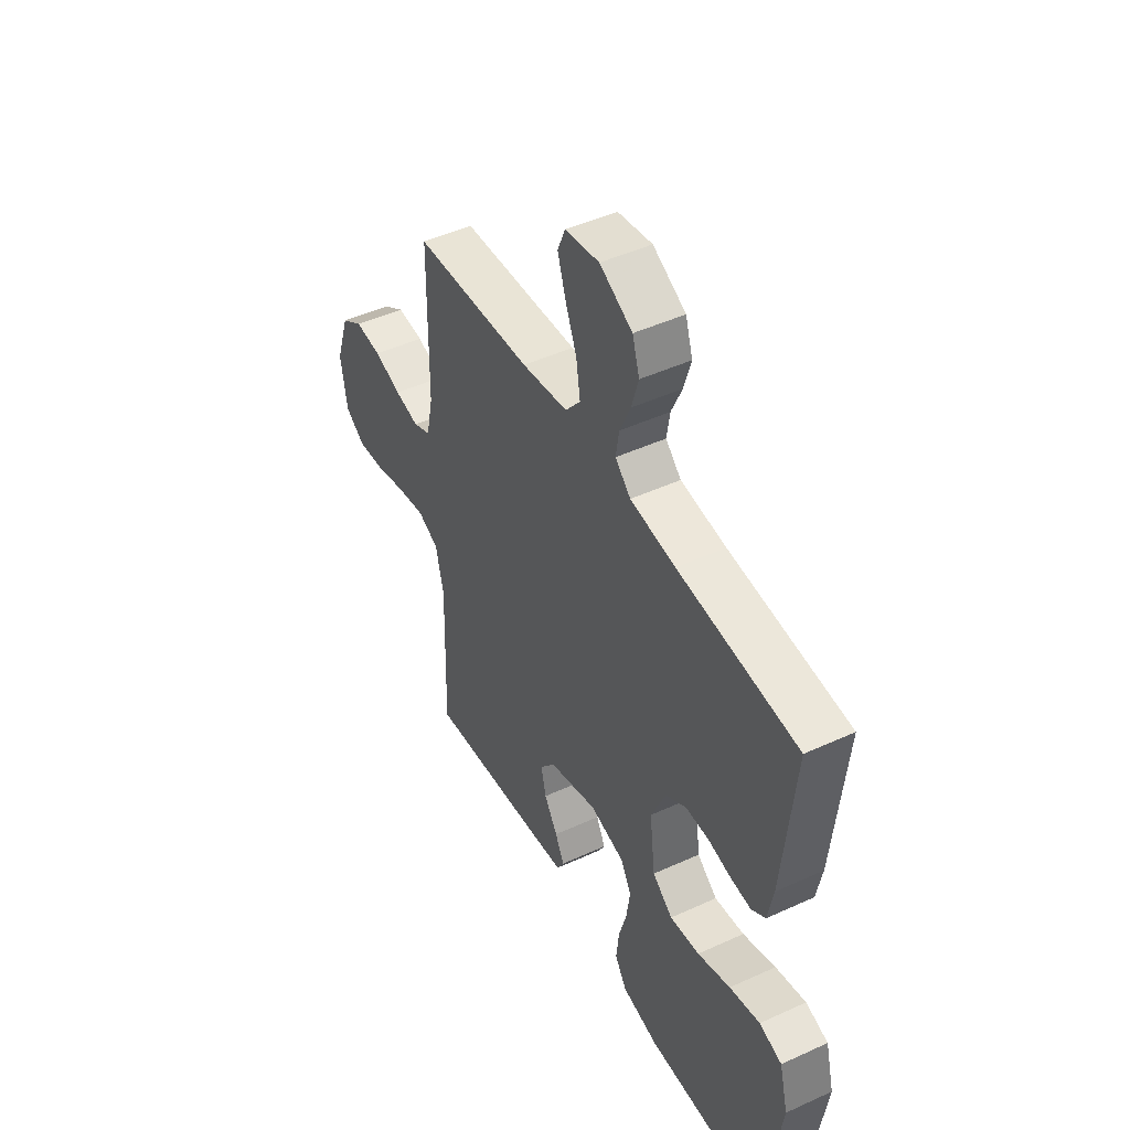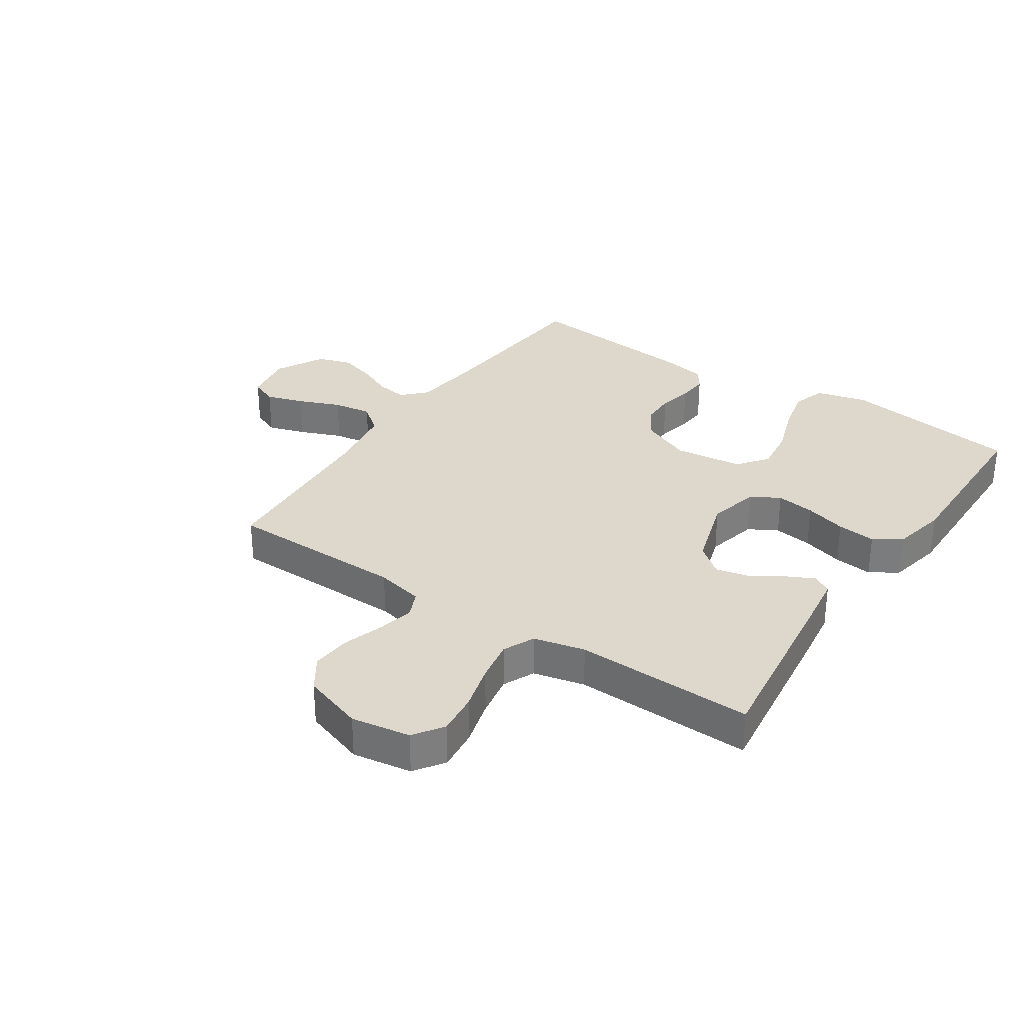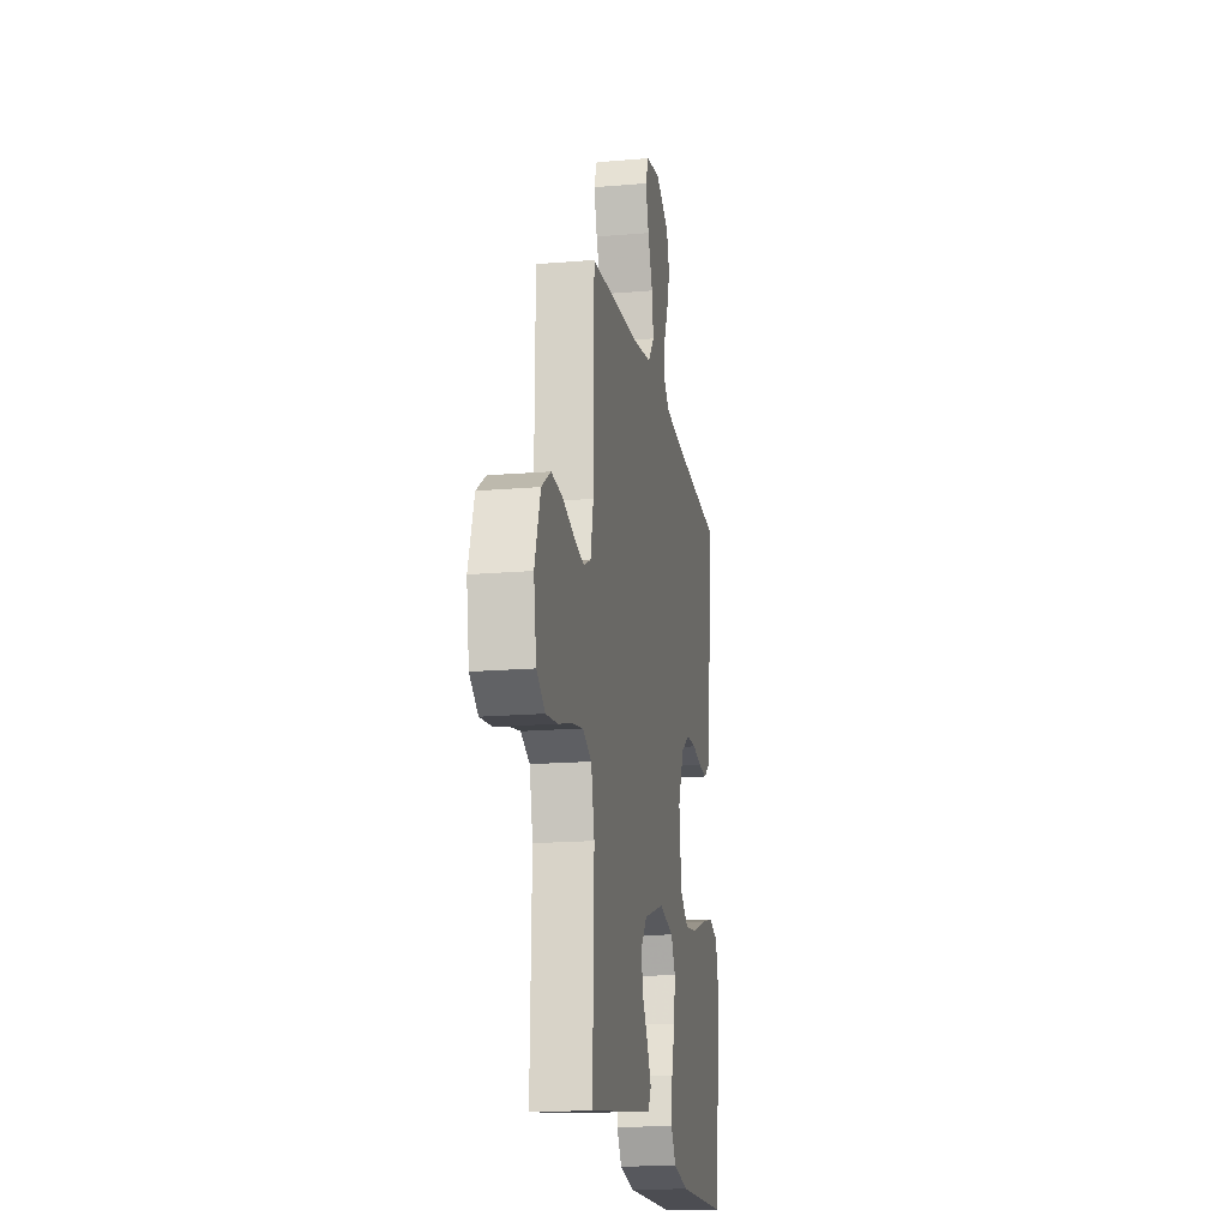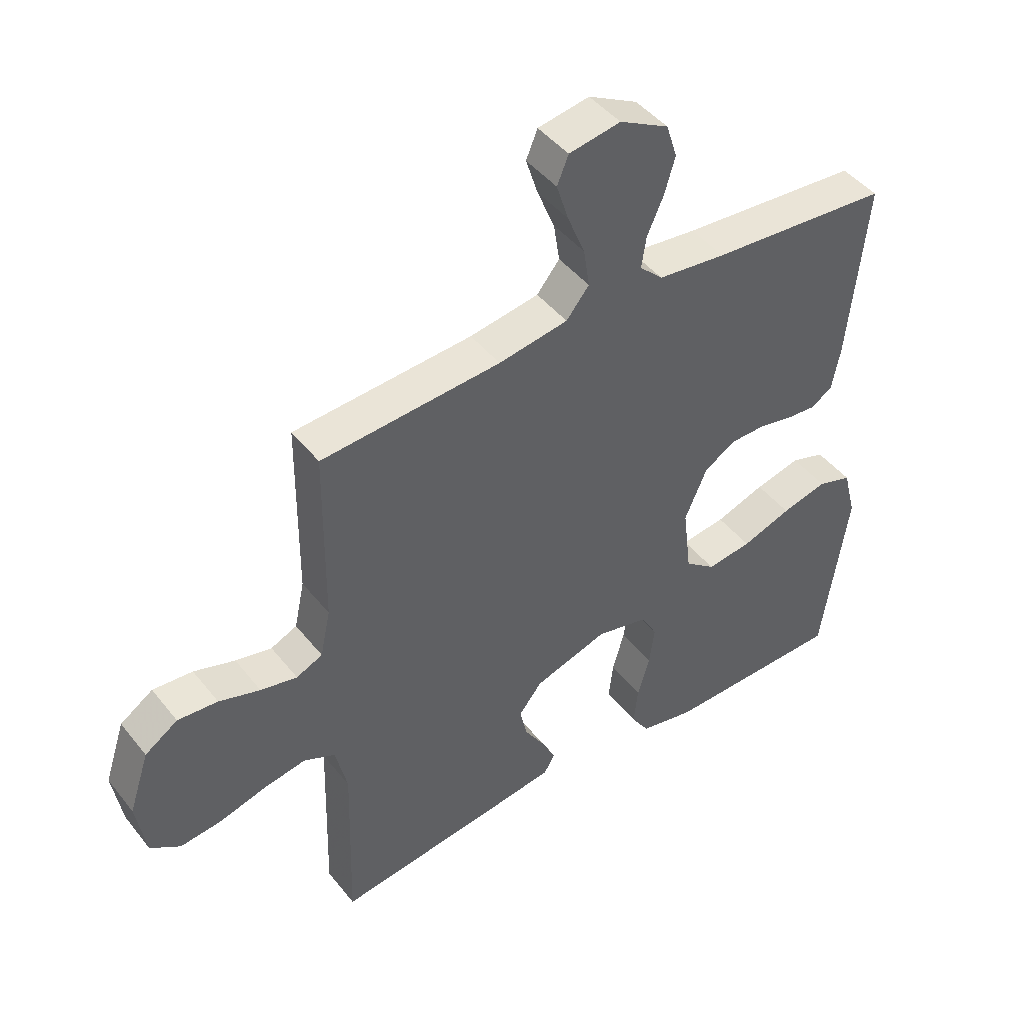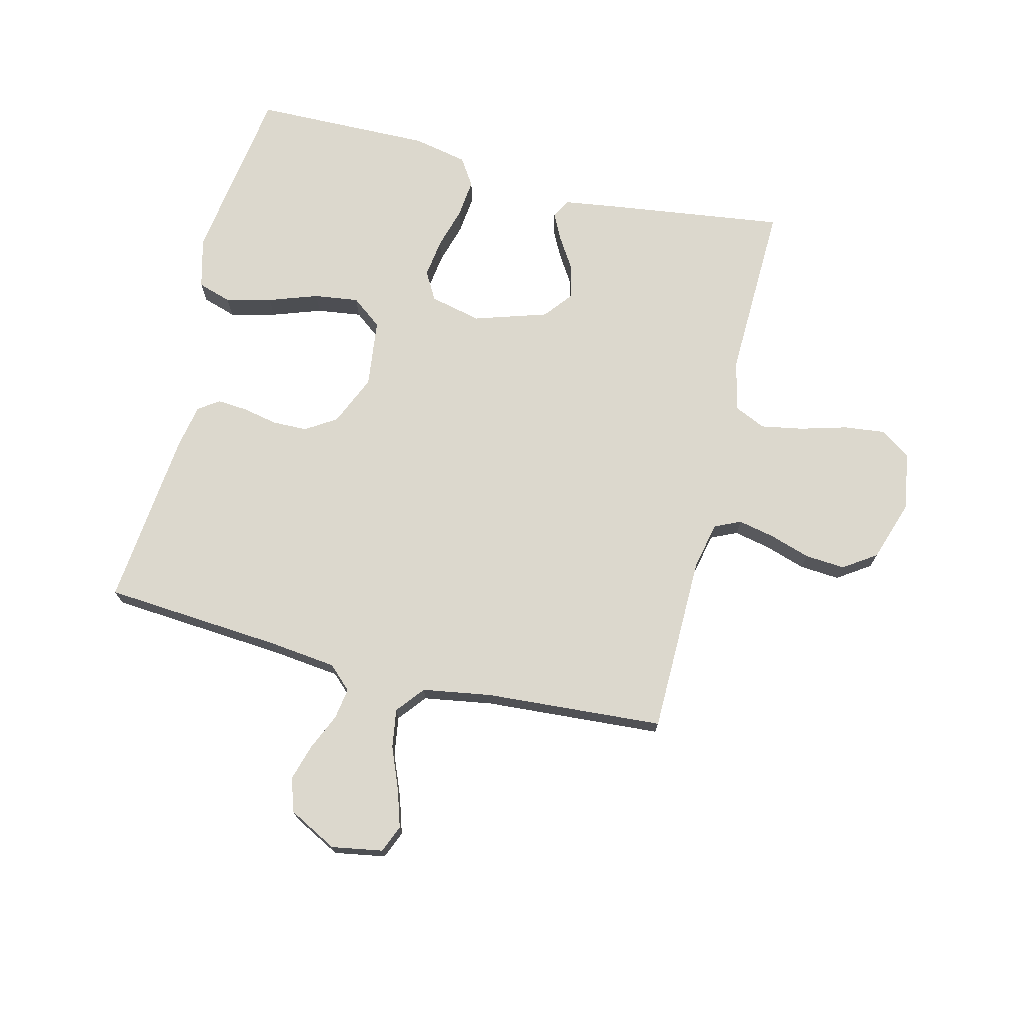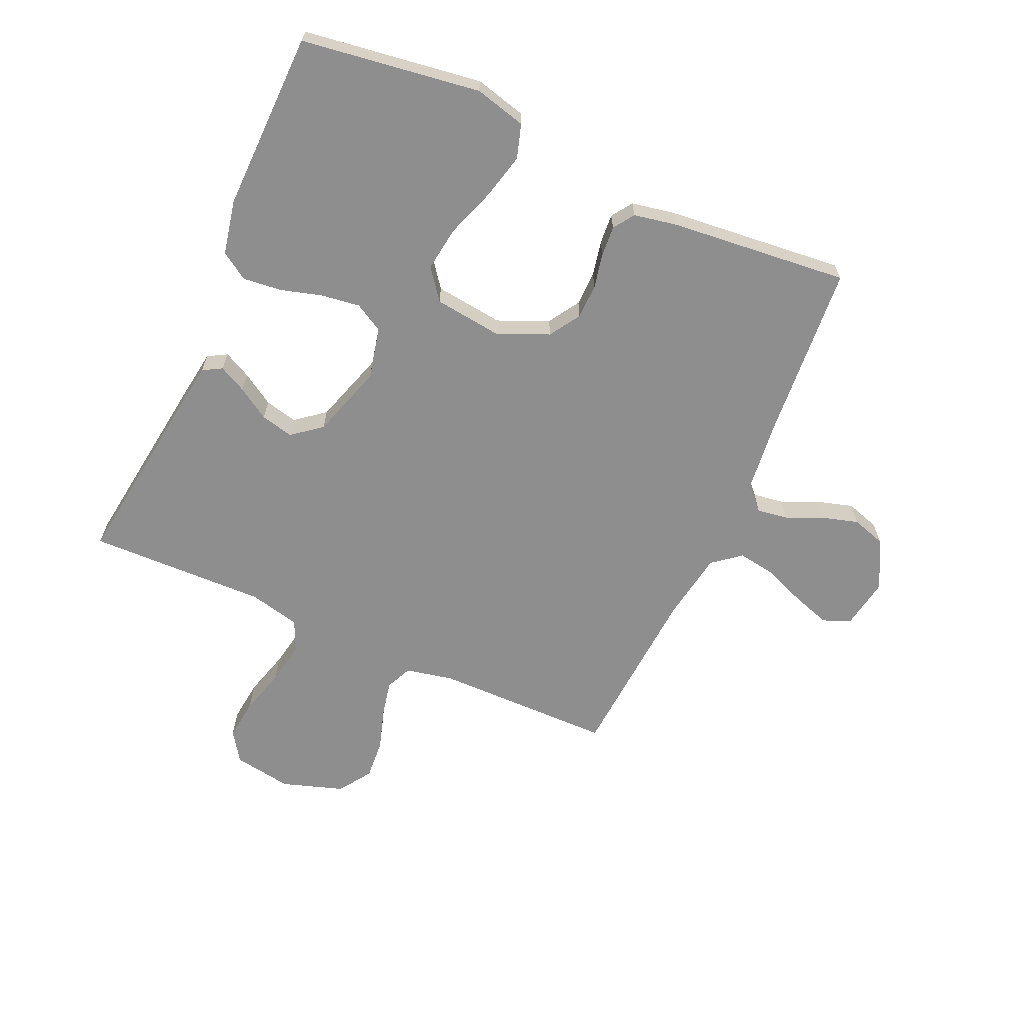
<metadata>
{"format":"obj","ext":"obj","renderer":"f3d","projection":"perspective","resolution":1024,"background":"white","views":[{"elev":47.2,"azim":-117.4,"up":"+Z"},{"elev":31.3,"azim":124.0,"up":"+Y"},{"elev":-17.4,"azim":99.6,"up":"+Z"},{"elev":45.1,"azim":144.2,"up":"+Z"},{"elev":72.4,"azim":13.9,"up":"+Y"},{"elev":-65.0,"azim":-114.1,"up":"+Y"}]}
</metadata>
<code>
v 0.5 0.07 0.5
v 0.503 0.07 0.2
v 0.52 0.07 0.12
v 0.564 0.07 0.1
v 0.625 0.07 0.113
v 0.694 0.07 0.135
v 0.761 0.07 0.14
v 0.816 0.07 0.103
v 0.85 0.07 0
v 0.834 0.07 -0.099
v 0.784 0.07 -0.133
v 0.714 0.07 -0.125
v 0.636 0.07 -0.103
v 0.565 0.07 -0.09
v 0.512 0.07 -0.114
v 0.492 0.07 -0.2
v 0.5 0.07 -0.5
v 0.2 0.07 -0.46
v 0.11 0.07 -0.447
v 0.092 0.07 -0.415
v 0.115 0.07 -0.369
v 0.149 0.07 -0.315
v 0.162 0.07 -0.26
v 0.123 0.07 -0.211
v 0 0.07 -0.172
v -0.087 0.07 -0.192
v -0.114 0.07 -0.24
v -0.105 0.07 -0.305
v -0.085 0.07 -0.375
v -0.078 0.07 -0.44
v -0.108 0.07 -0.486
v -0.2 0.07 -0.505
v -0.5 0.07 -0.5
v -0.543 0.07 -0.2
v -0.521 0.07 -0.114
v -0.464 0.07 -0.096
v -0.387 0.07 -0.115
v -0.304 0.07 -0.144
v -0.229 0.07 -0.154
v -0.178 0.07 -0.115
v -0.164 0.07 0
v -0.201 0.07 0.085
v -0.253 0.07 0.118
v -0.312 0.07 0.119
v -0.37 0.07 0.107
v -0.421 0.07 0.103
v -0.456 0.07 0.127
v -0.47 0.07 0.2
v -0.5 0.07 0.5
v -0.2 0.07 0.523
v -0.086 0.07 0.536
v -0.047 0.07 0.573
v -0.055 0.07 0.625
v -0.082 0.07 0.686
v -0.1 0.07 0.747
v -0.082 0.07 0.804
v 0 0.07 0.847
v 0.086 0.07 0.832
v 0.105 0.07 0.786
v 0.085 0.07 0.723
v 0.056 0.07 0.652
v 0.046 0.07 0.587
v 0.084 0.07 0.54
v 0.2 0.07 0.521
v 0.5 0 0.5
v 0.503 0 0.2
v 0.52 0 0.12
v 0.564 0 0.1
v 0.625 0 0.113
v 0.694 0 0.135
v 0.761 0 0.14
v 0.816 0 0.103
v 0.85 0 0
v 0.834 0 -0.099
v 0.784 0 -0.133
v 0.714 0 -0.125
v 0.636 0 -0.103
v 0.565 0 -0.09
v 0.512 0 -0.114
v 0.492 0 -0.2
v 0.5 0 -0.5
v 0.2 0 -0.46
v 0.11 0 -0.447
v 0.092 0 -0.415
v 0.115 0 -0.369
v 0.149 0 -0.315
v 0.162 0 -0.26
v 0.123 0 -0.211
v 0 0 -0.172
v -0.087 0 -0.192
v -0.114 0 -0.24
v -0.105 0 -0.305
v -0.085 0 -0.375
v -0.078 0 -0.44
v -0.108 0 -0.486
v -0.2 0 -0.505
v -0.5 0 -0.5
v -0.543 0 -0.2
v -0.521 0 -0.114
v -0.464 0 -0.096
v -0.387 0 -0.115
v -0.304 0 -0.144
v -0.229 0 -0.154
v -0.178 0 -0.115
v -0.164 0 0
v -0.201 0 0.085
v -0.253 0 0.118
v -0.312 0 0.119
v -0.37 0 0.107
v -0.421 0 0.103
v -0.456 0 0.127
v -0.47 0 0.2
v -0.5 0 0.5
v -0.2 0 0.523
v -0.086 0 0.536
v -0.047 0 0.573
v -0.055 0 0.625
v -0.082 0 0.686
v -0.1 0 0.747
v -0.082 0 0.804
v 0 0 0.847
v 0.086 0 0.832
v 0.105 0 0.786
v 0.085 0 0.723
v 0.056 0 0.652
v 0.046 0 0.587
v 0.084 0 0.54
v 0.2 0 0.521
f 58 59 60 61
f 56 57 58 61
f 56 61 62
f 53 54 55 56
f 52 53 56 62
f 51 52 62 63
f 47 48 49 50
f 44 45 46 47
f 43 44 47 50
f 42 43 50 51
f 35 36 37 38
f 33 34 35 38
f 33 38 39
f 32 33 39 40
f 28 29 30 31
f 27 28 31 32
f 19 20 21 22
f 17 18 19 22
f 16 17 22 23
f 15 16 23 24
f 10 11 12 13
f 10 13 14
f 9 10 14
f 8 9 14
f 5 6 7 8
f 4 5 8 14
f 3 4 14 15
f 64 1 2
f 41 42 51 63
f 27 32 40 41
f 26 27 41 63
f 25 26 63 64
f 15 24 25 64
f 2 3 15 64
f 125 124 123 122
f 125 122 121 120
f 126 125 120
f 120 119 118 117
f 126 120 117 116
f 127 126 116 115
f 114 113 112 111
f 111 110 109 108
f 114 111 108 107
f 115 114 107 106
f 102 101 100 99
f 102 99 98 97
f 103 102 97
f 104 103 97 96
f 95 94 93 92
f 96 95 92 91
f 86 85 84 83
f 86 83 82 81
f 87 86 81 80
f 88 87 80 79
f 77 76 75 74
f 78 77 74
f 78 74 73
f 78 73 72
f 72 71 70 69
f 78 72 69 68
f 79 78 68 67
f 66 65 128
f 127 115 106 105
f 105 104 96 91
f 127 105 91 90
f 128 127 90 89
f 128 89 88 79
f 128 79 67 66
f 1 65 66 2
f 2 66 67 3
f 3 67 68 4
f 4 68 69 5
f 5 69 70 6
f 6 70 71 7
f 7 71 72 8
f 8 72 73 9
f 9 73 74 10
f 10 74 75 11
f 11 75 76 12
f 12 76 77 13
f 13 77 78 14
f 14 78 79 15
f 15 79 80 16
f 16 80 81 17
f 17 81 82 18
f 18 82 83 19
f 19 83 84 20
f 20 84 85 21
f 21 85 86 22
f 22 86 87 23
f 23 87 88 24
f 24 88 89 25
f 25 89 90 26
f 26 90 91 27
f 27 91 92 28
f 28 92 93 29
f 29 93 94 30
f 30 94 95 31
f 31 95 96 32
f 32 96 97 33
f 33 97 98 34
f 34 98 99 35
f 35 99 100 36
f 36 100 101 37
f 37 101 102 38
f 38 102 103 39
f 39 103 104 40
f 40 104 105 41
f 41 105 106 42
f 42 106 107 43
f 43 107 108 44
f 44 108 109 45
f 45 109 110 46
f 46 110 111 47
f 47 111 112 48
f 48 112 113 49
f 49 113 114 50
f 50 114 115 51
f 51 115 116 52
f 52 116 117 53
f 53 117 118 54
f 54 118 119 55
f 55 119 120 56
f 56 120 121 57
f 57 121 122 58
f 58 122 123 59
f 59 123 124 60
f 60 124 125 61
f 61 125 126 62
f 62 126 127 63
f 63 127 128 64
f 64 128 65 1

</code>
